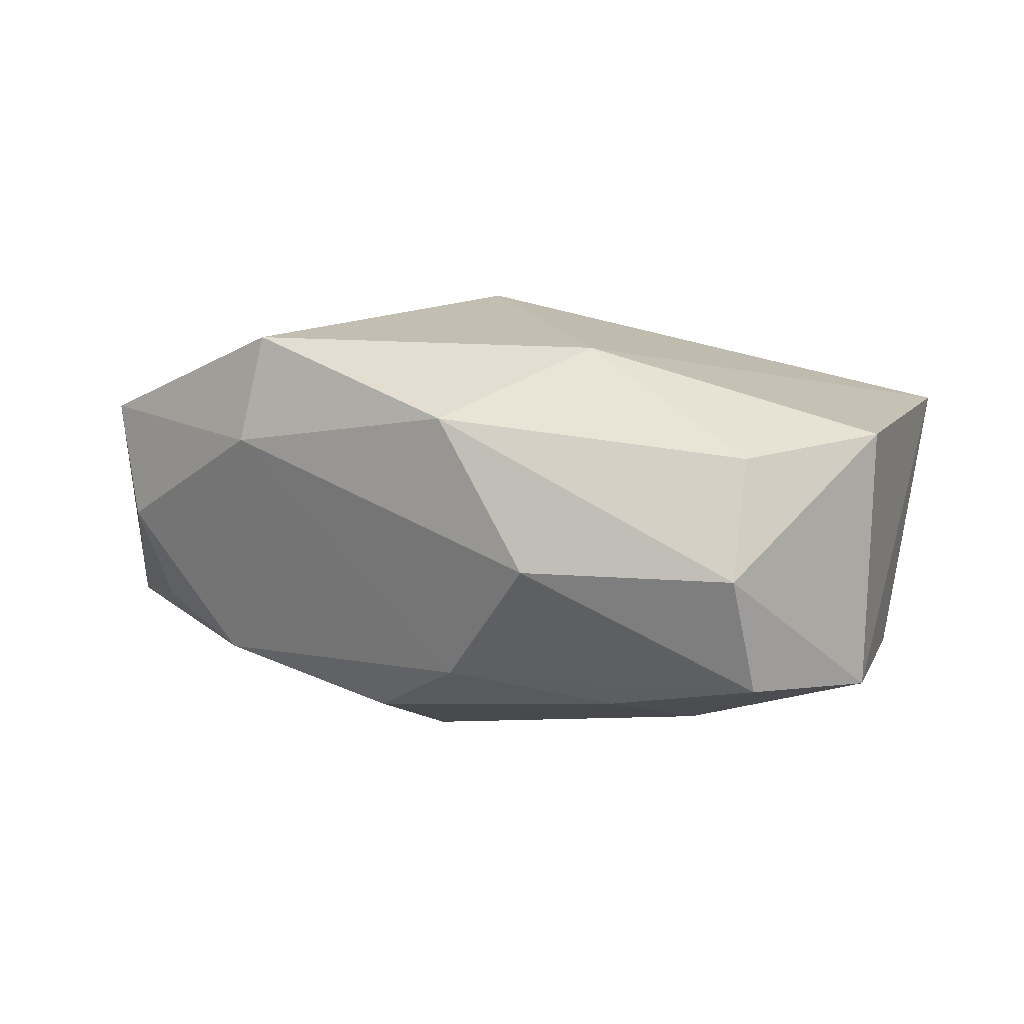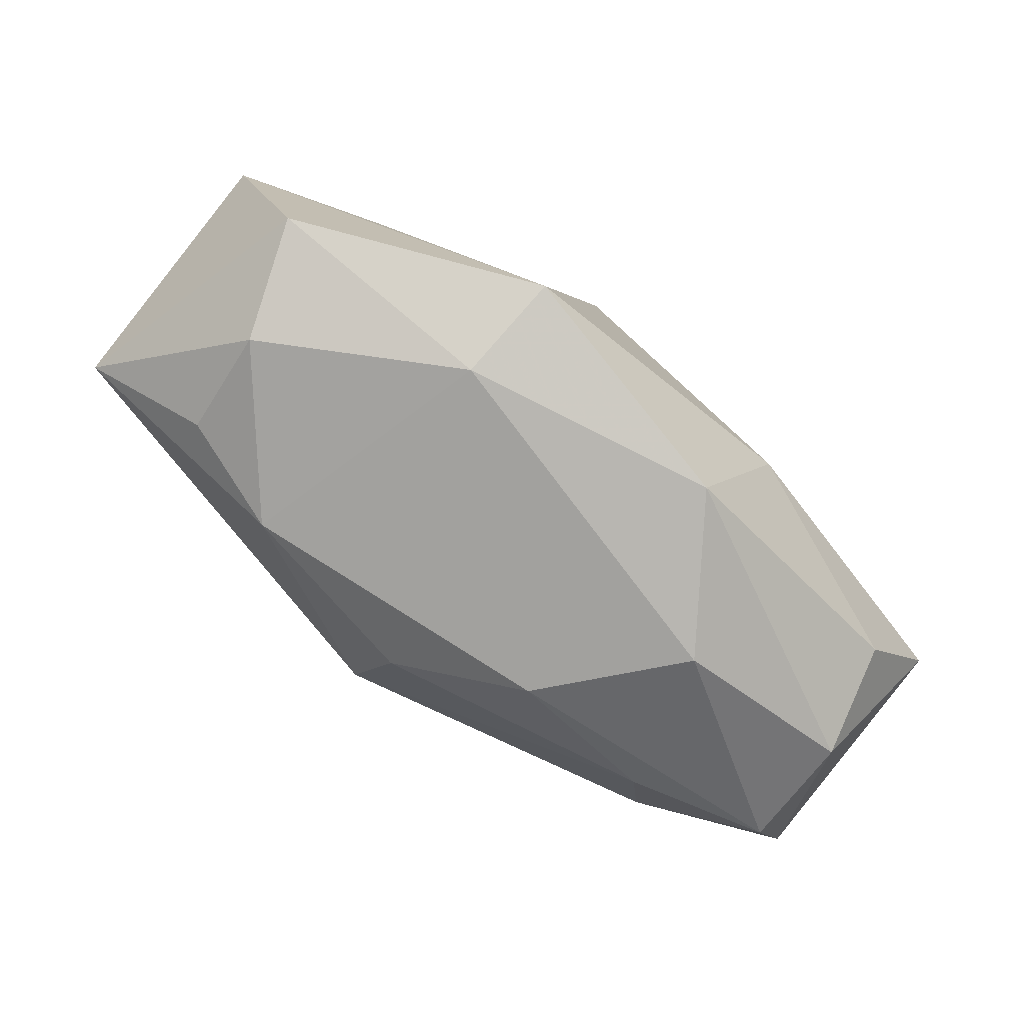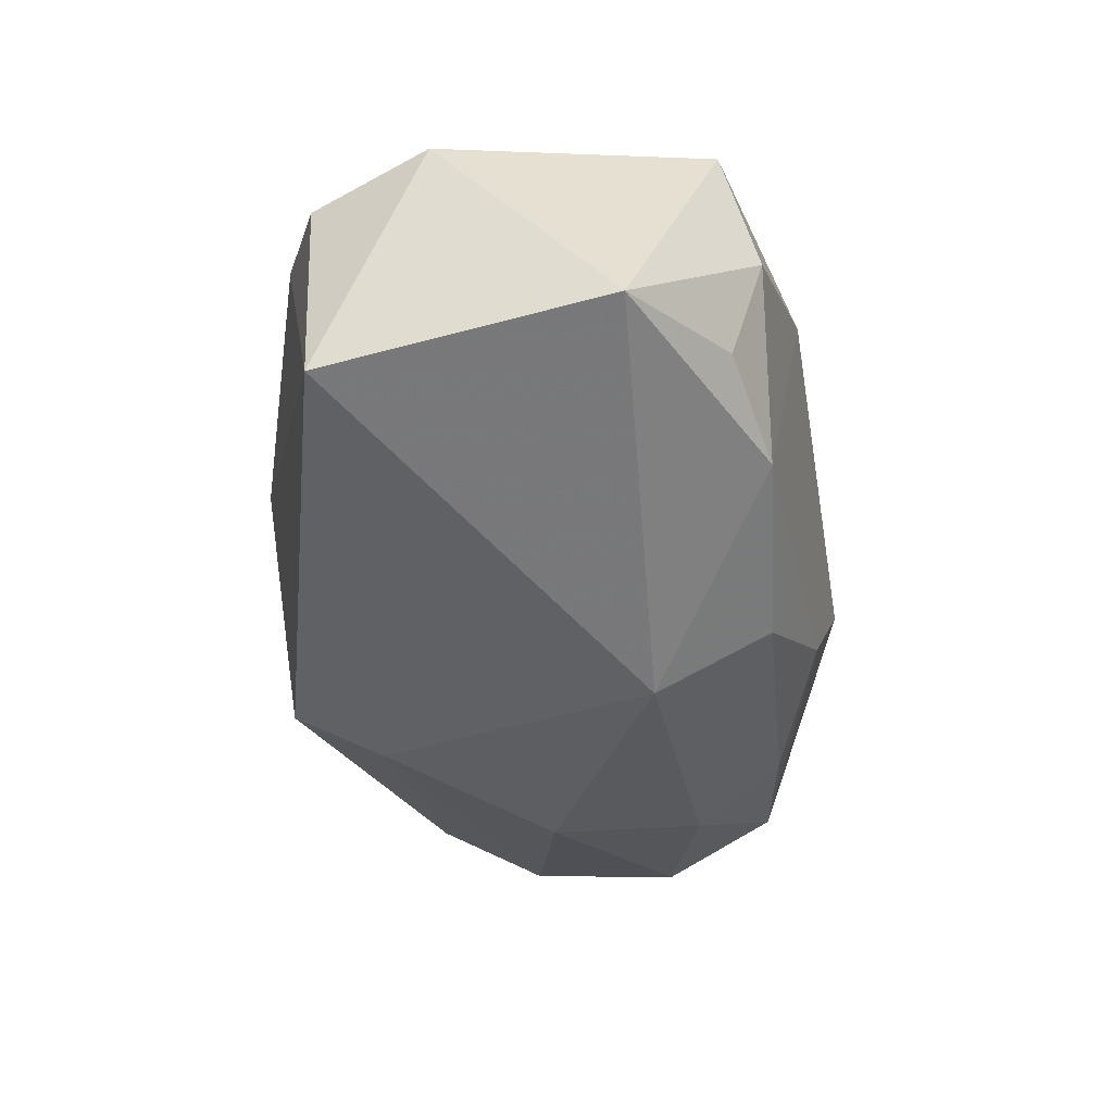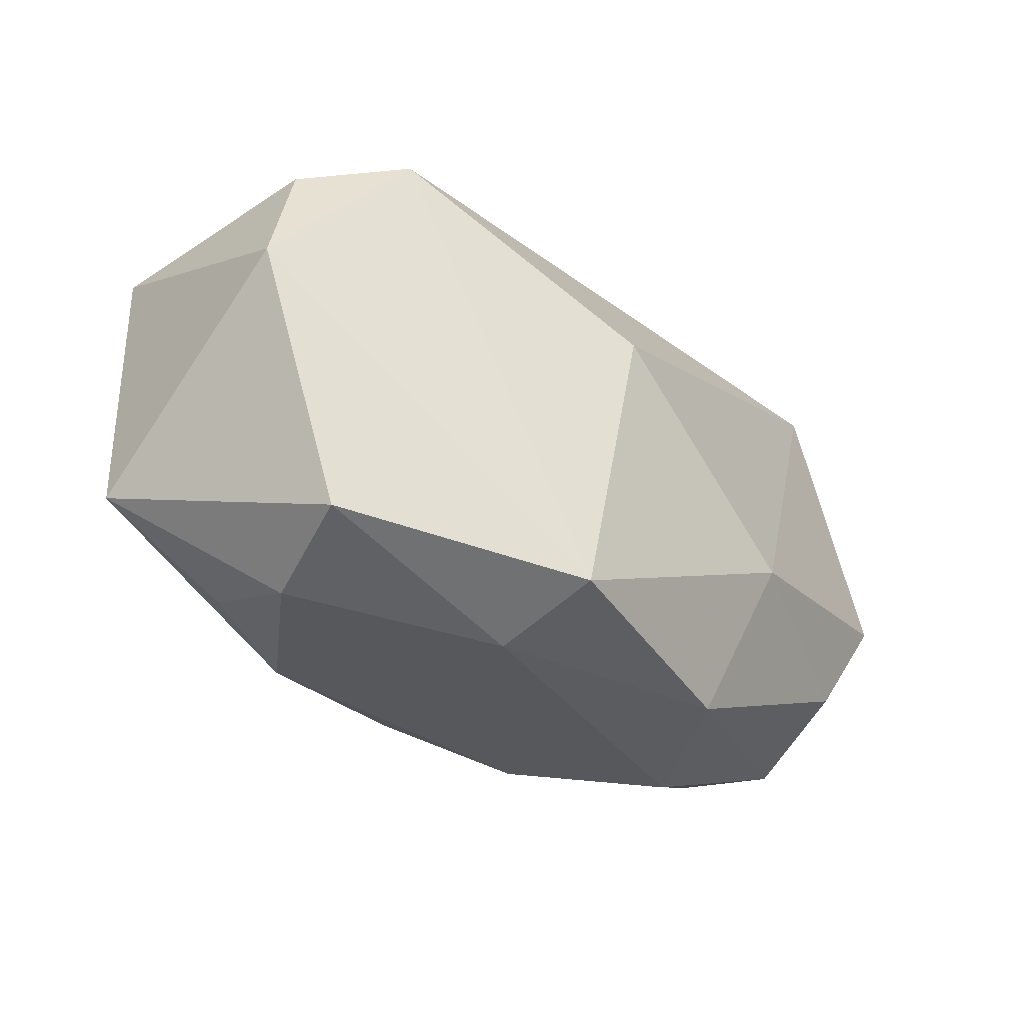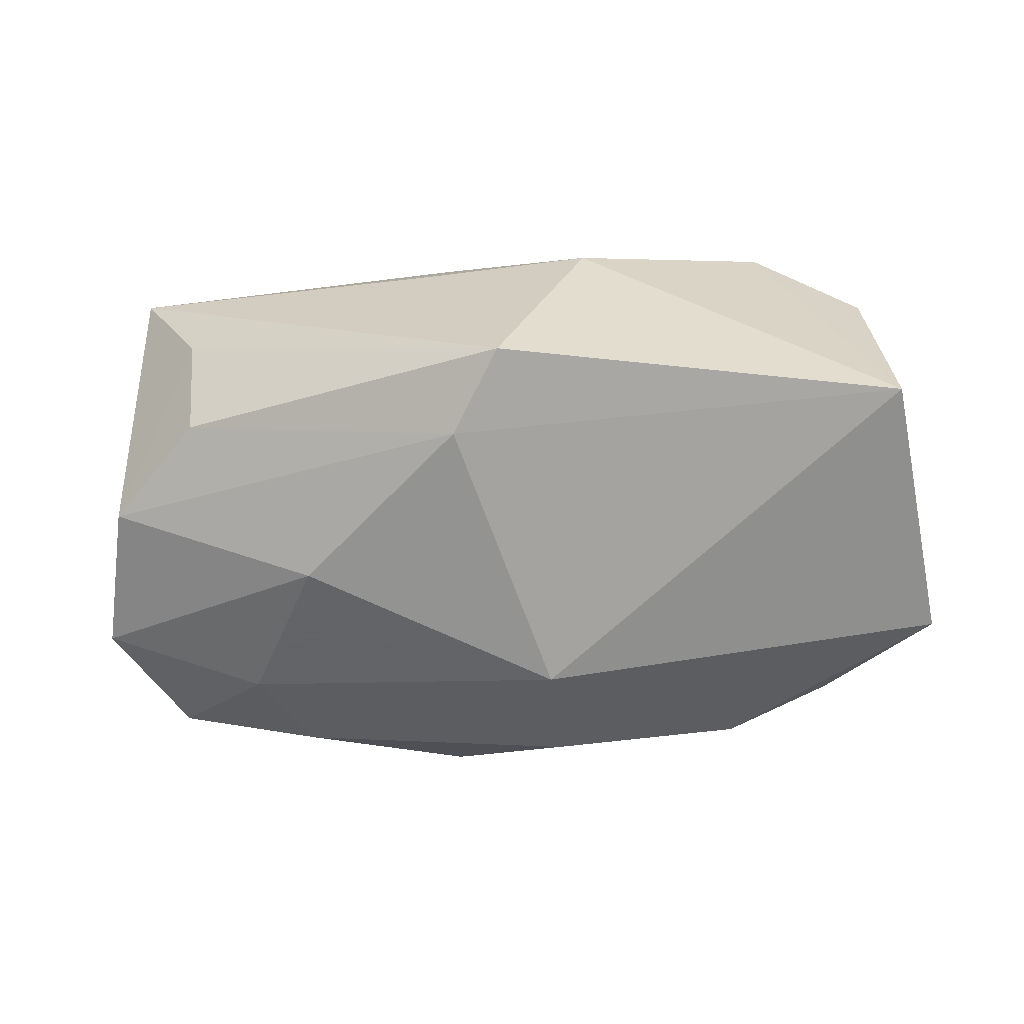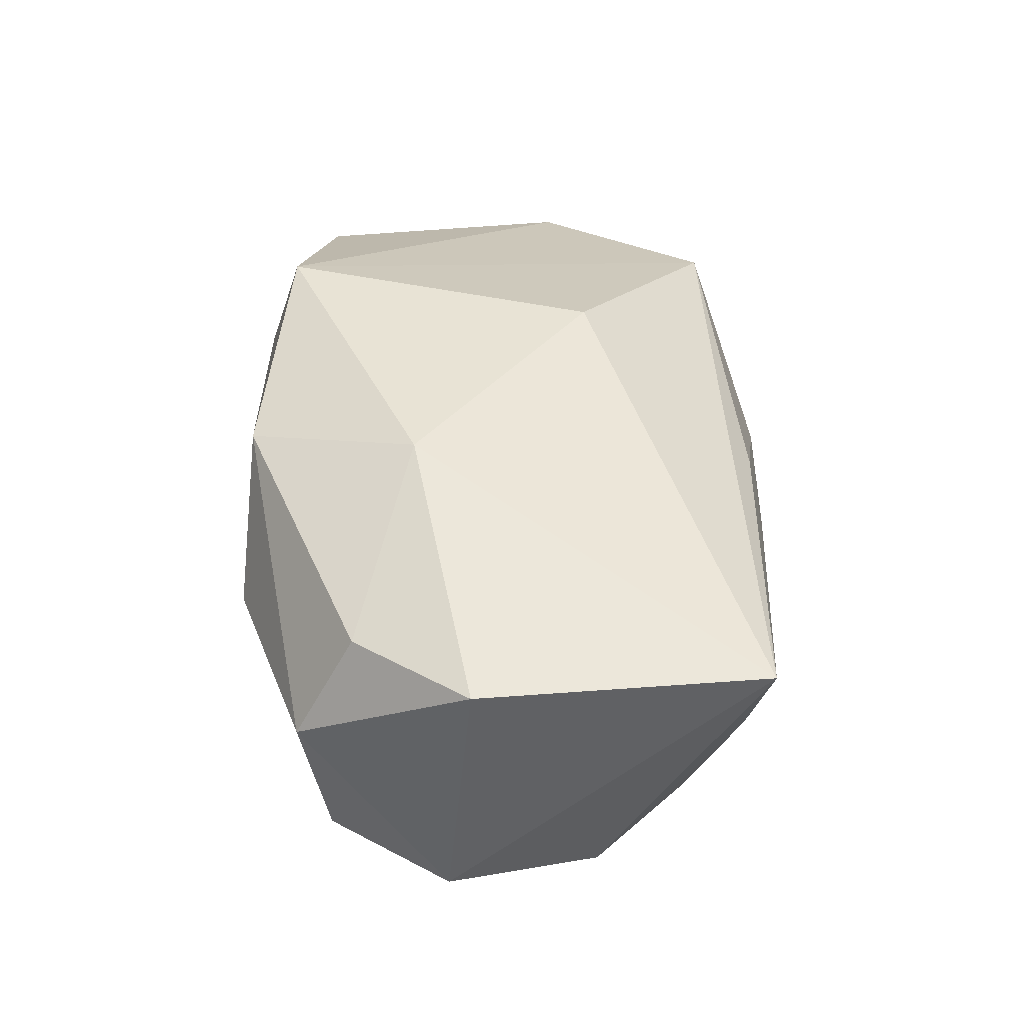
<metadata>
{"format":"obj","ext":"obj","renderer":"f3d","projection":"perspective","resolution":1024,"background":"white","views":[{"elev":17.5,"azim":33.8,"up":"+Z"},{"elev":-78.3,"azim":-40.1,"up":"+Y"},{"elev":-44.8,"azim":-79.8,"up":"+Z"},{"elev":-32.4,"azim":-49.0,"up":"+Y"},{"elev":-67.5,"azim":-171.9,"up":"+Z"},{"elev":41.2,"azim":91.1,"up":"+Z"}]}
</metadata>
<code>
v 0.003894 0.02489 0.001676
v 0.02866 0.02164 -0.0005009
v 0.02861 0.01662 -0.00907
v -0.03324 -0.01931 0.009671
v -0.009935 0.02491 0.0009632
v 0.008797 -0.02215 -0.008484
v -0.001999 -0.008408 -0.02086
v 0.003533 0.02322 0.008743
v 0.03451 -0.01741 0.003776
v 0.04085 -0.00428 -0.008263
v -0.01292 -0.021 0.01946
v -0.00153 0.02321 -0.01838
v -0.01831 -0.02073 -0.01223
v -0.0292 -0.02192 -9.028e-05
v 0.03551 -0.01488 -0.006688
v -0.00156 -0.01872 -0.01514
v 0.01458 -0.007924 0.01946
v -0.02809 -0.0188 -0.009386
v 0.03269 -0.01233 0.01299
v 0.01763 -0.02406 0.003293
v 0.0372 0.008712 -0.009121
v 0.01877 0.003915 -0.01812
v 0.003363 0.01633 -0.01968
v -0.04007 0.003729 0.007386
v 0.02273 -0.01708 -0.009988
v -0.005763 0.007175 0.01946
v 0.03999 -0.002123 0.01397
v 0.02648 -0.008849 -0.01324
v -0.02704 0.01931 0.01091
v 0.03443 0.02311 0.0111
v -0.03688 0.01321 -0.01499
v 0.008576 -0.02321 0.01537
v -0.03849 -0.01177 -0.01279
v -0.0364 0.01455 0.006131
v -0.01336 -0.02406 0.01027
f 13 33 7
f 27 10 30
f 30 5 8
f 7 33 31
f 7 28 25
f 33 13 18
f 18 14 33
f 13 14 18
f 33 14 4
f 35 14 13
f 11 4 35
f 35 4 14
f 35 6 20
f 13 6 35
f 10 27 9
f 26 11 17
f 17 30 26
f 17 27 30
f 30 10 21
f 30 21 2
f 2 21 3
f 12 31 5
f 12 2 3
f 30 2 12
f 7 25 16
f 16 25 6
f 16 13 7
f 16 6 13
f 15 9 20
f 20 6 15
f 6 25 15
f 10 9 15
f 15 28 10
f 15 25 28
f 32 17 11
f 20 9 32
f 32 35 20
f 11 35 32
f 5 31 29
f 31 34 29
f 29 8 5
f 26 30 29
f 30 8 29
f 29 11 26
f 10 28 22
f 22 21 10
f 22 28 7
f 7 31 23
f 31 12 23
f 23 22 7
f 21 22 23
f 3 21 23
f 23 12 3
f 1 5 30
f 30 12 1
f 1 12 5
f 27 17 19
f 17 32 19
f 19 9 27
f 19 32 9
f 24 29 34
f 33 4 24
f 24 4 11
f 11 29 24
f 24 31 33
f 24 34 31

</code>
